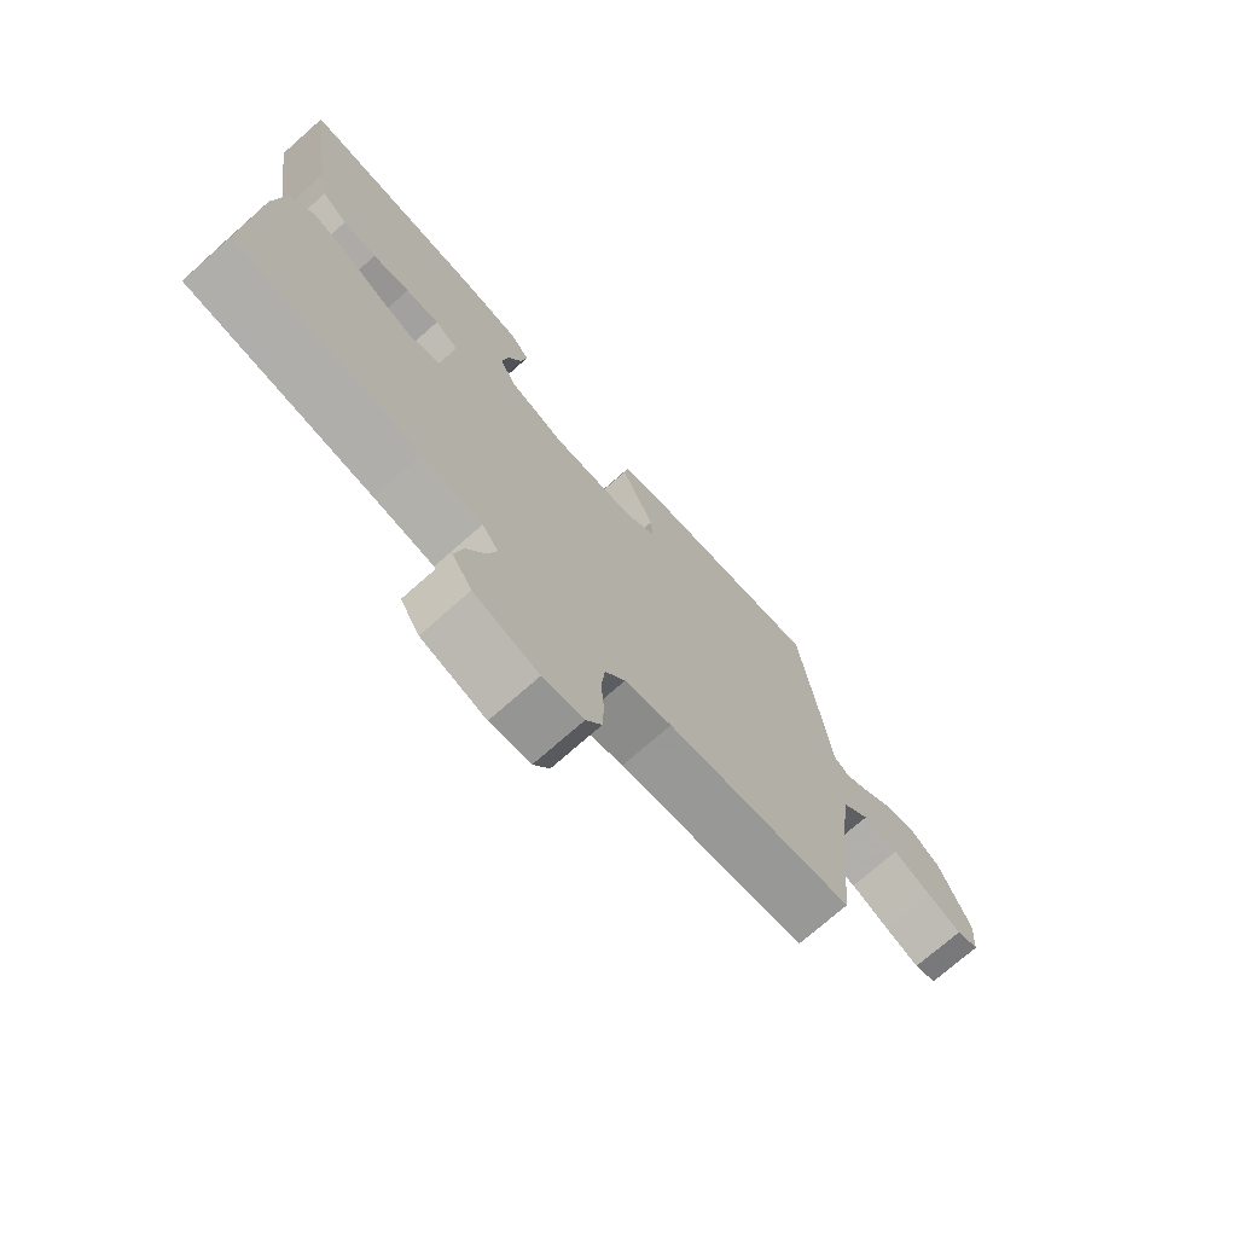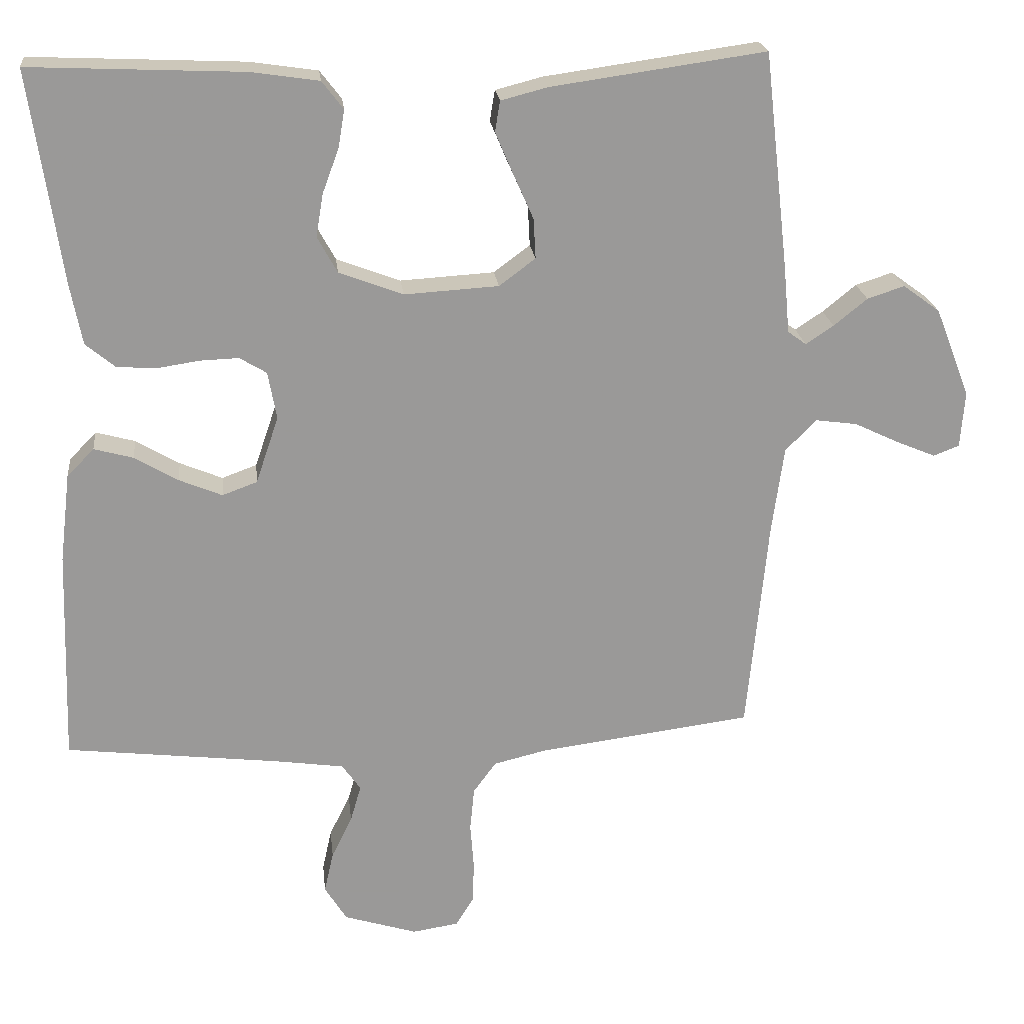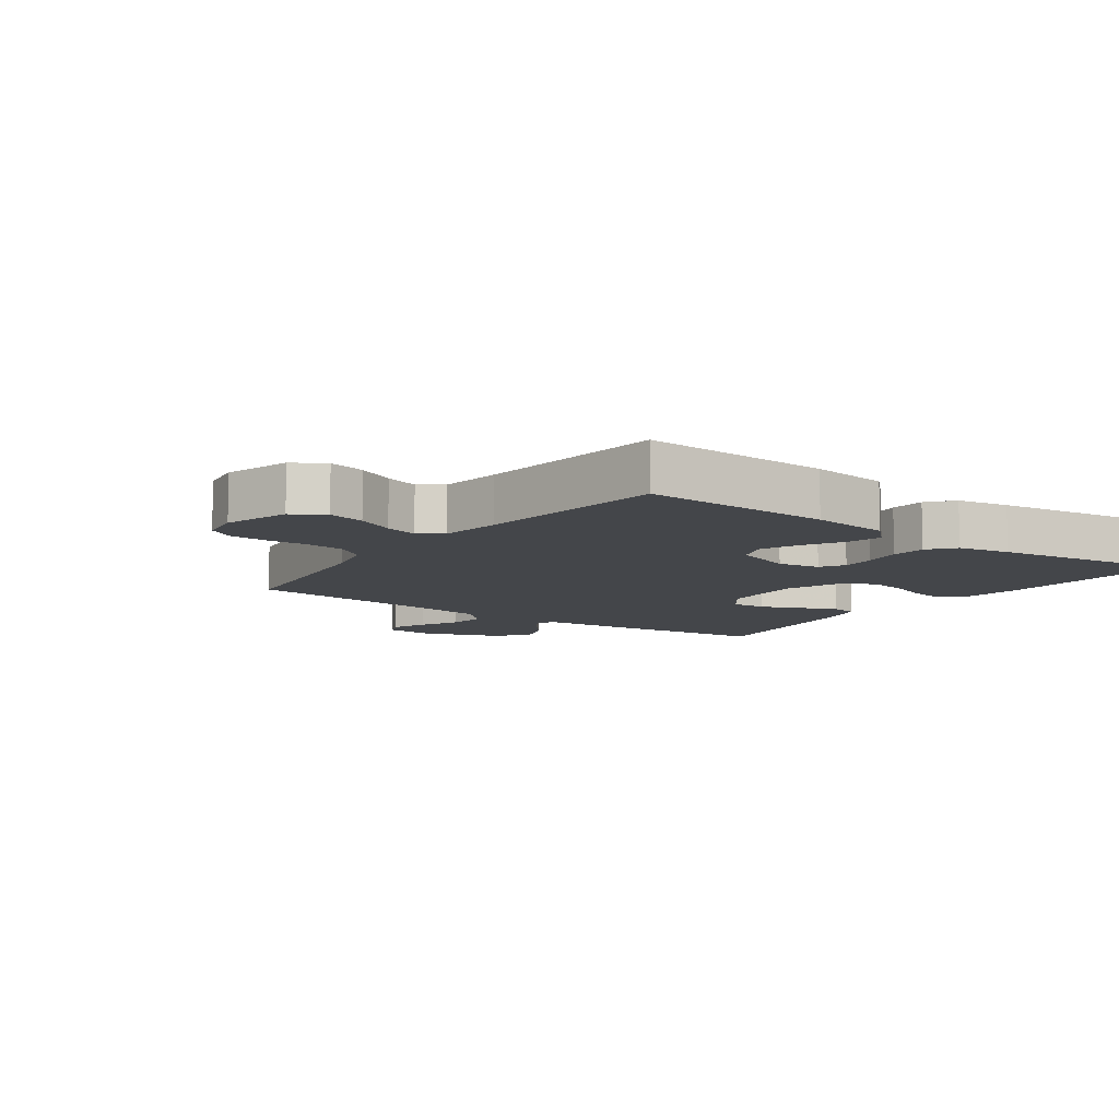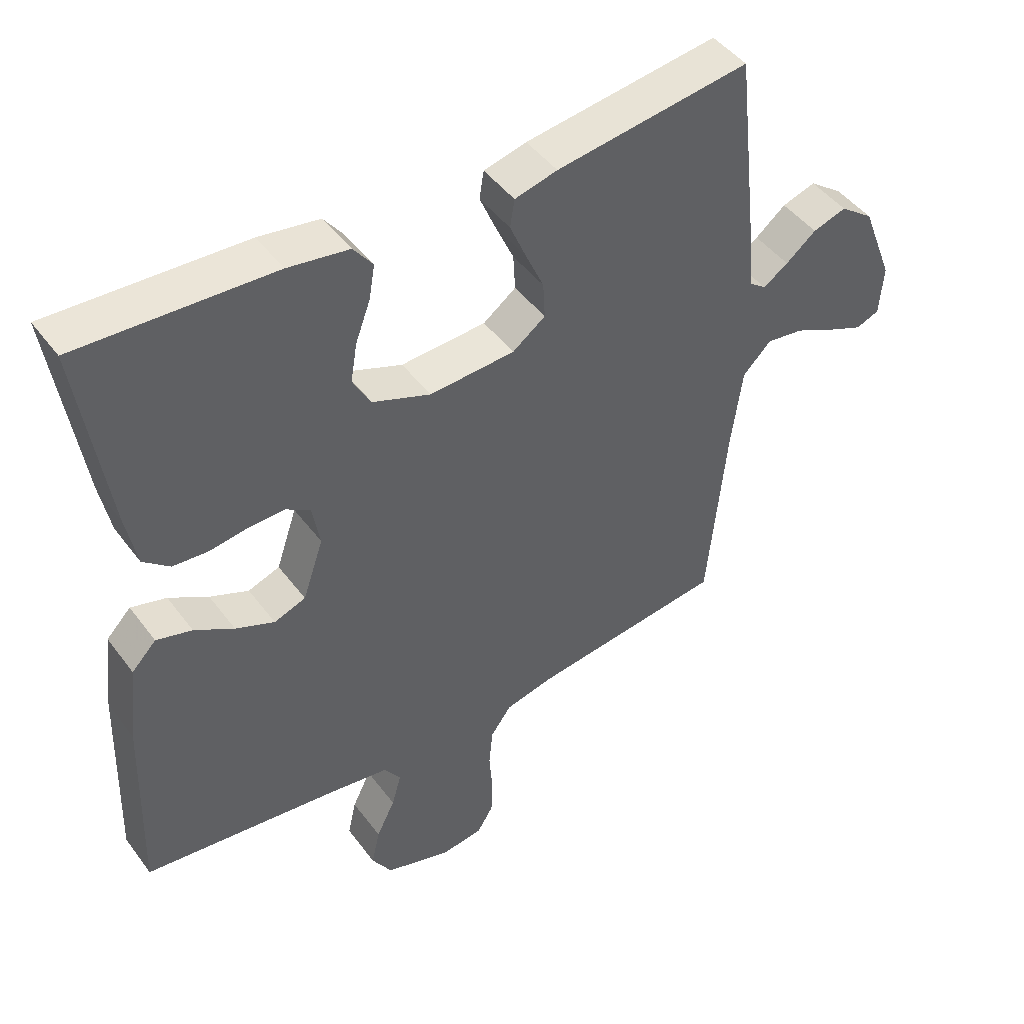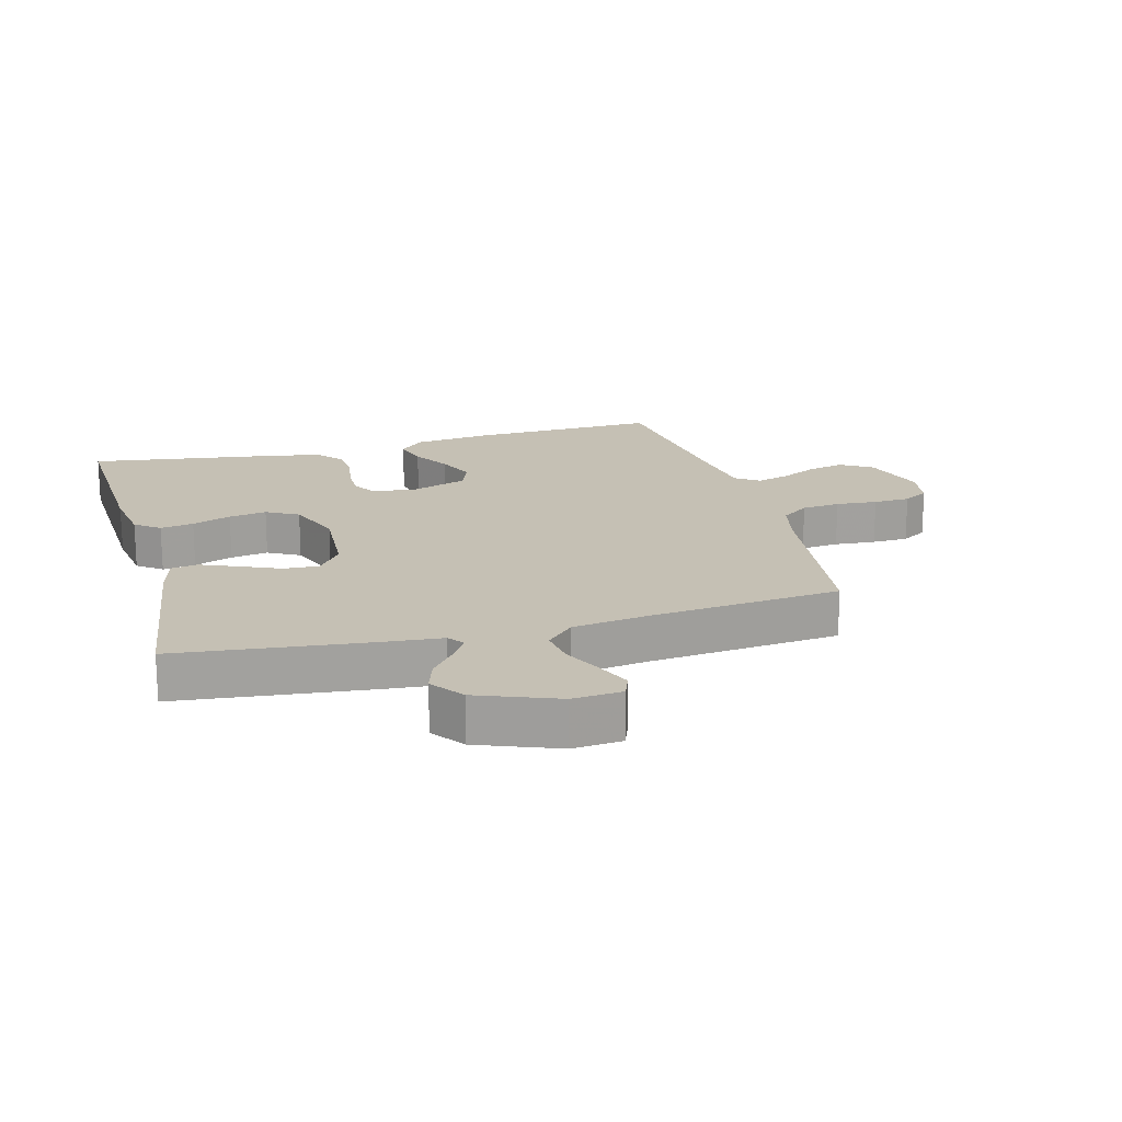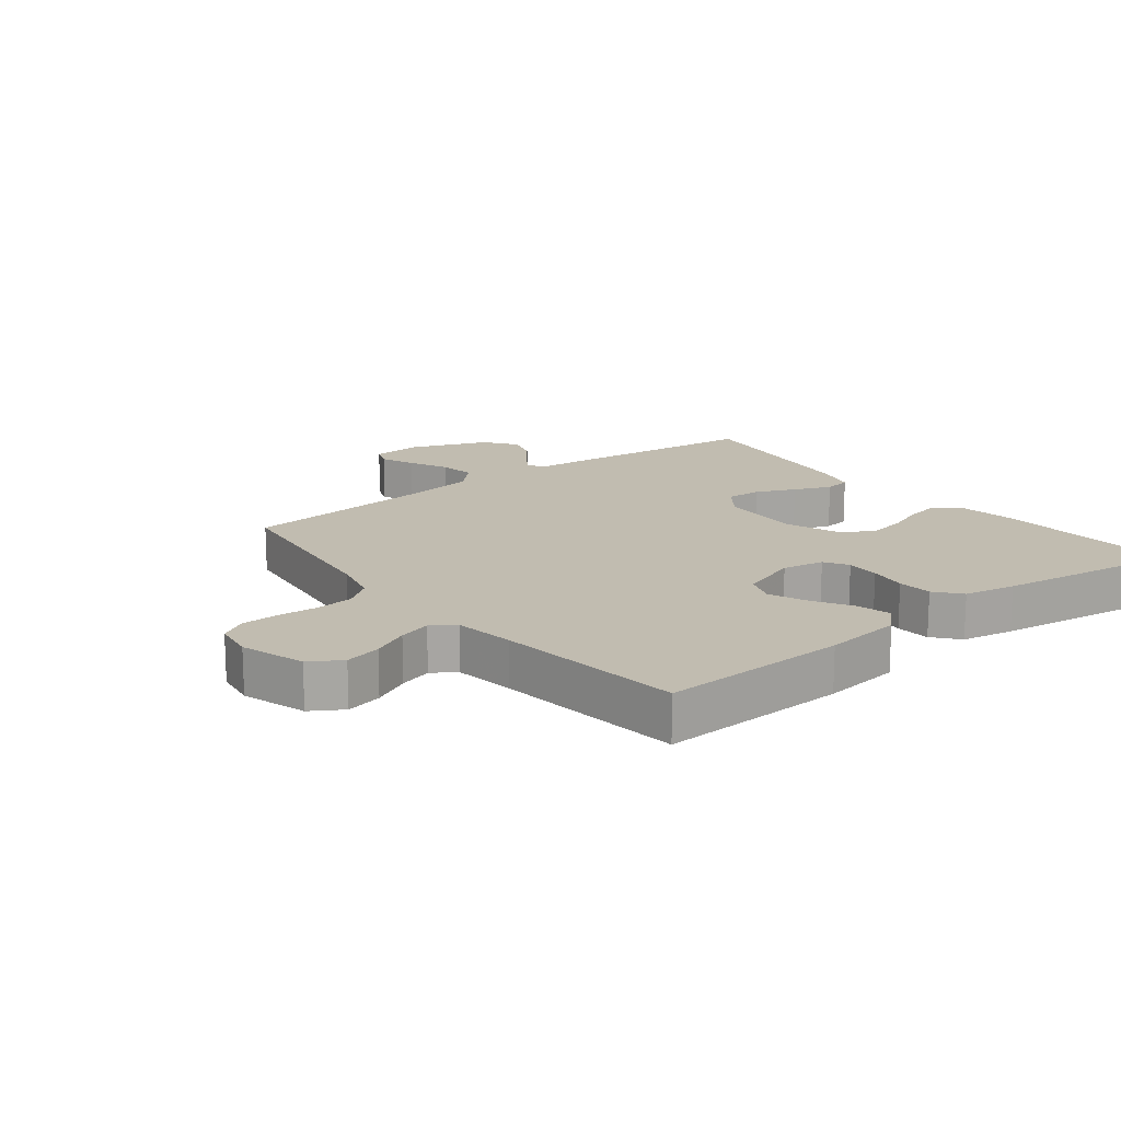
<metadata>
{"format":"obj","ext":"obj","renderer":"f3d","projection":"perspective","resolution":1024,"background":"white","views":[{"elev":-73.6,"azim":-48.6,"up":"+Z"},{"elev":21.3,"azim":-6.2,"up":"+Z"},{"elev":-9.4,"azim":-125.9,"up":"+Y"},{"elev":45.9,"azim":-34.4,"up":"+Z"},{"elev":18.3,"azim":74.7,"up":"+Y"},{"elev":16.4,"azim":-128.1,"up":"+Y"}]}
</metadata>
<code>
v -0.5 0.07 -0.5
v -0.49 0.07 -0.2
v -0.475 0.07 -0.075
v -0.437 0.07 -0.036
v -0.382 0.07 -0.051
v -0.321 0.07 -0.087
v -0.261 0.07 -0.112
v -0.212 0.07 -0.094
v -0.18 0.07 0
v -0.192 0.07 0.067
v -0.23 0.07 0.09
v -0.284 0.07 0.088
v -0.344 0.07 0.079
v -0.399 0.07 0.083
v -0.44 0.07 0.117
v -0.456 0.07 0.2
v -0.5 0.07 0.5
v -0.2 0.07 0.487
v -0.106 0.07 0.473
v -0.076 0.07 0.434
v -0.085 0.07 0.381
v -0.108 0.07 0.319
v -0.118 0.07 0.259
v -0.09 0.07 0.208
v 0 0.07 0.174
v 0.132 0.07 0.182
v 0.183 0.07 0.22
v 0.18 0.07 0.276
v 0.152 0.07 0.339
v 0.127 0.07 0.398
v 0.134 0.07 0.441
v 0.2 0.07 0.458
v 0.5 0.07 0.5
v 0.534 0.07 0.2
v 0.543 0.07 0.102
v 0.569 0.07 0.083
v 0.608 0.07 0.109
v 0.655 0.07 0.147
v 0.707 0.07 0.164
v 0.759 0.07 0.126
v 0.808 0.07 0
v 0.802 0.07 -0.079
v 0.766 0.07 -0.093
v 0.711 0.07 -0.07
v 0.648 0.07 -0.04
v 0.59 0.07 -0.032
v 0.546 0.07 -0.076
v 0.529 0.07 -0.2
v 0.5 0.07 -0.5
v 0.2 0.07 -0.539
v 0.125 0.07 -0.557
v 0.093 0.07 -0.601
v 0.087 0.07 -0.662
v 0.092 0.07 -0.728
v 0.09 0.07 -0.786
v 0.065 0.07 -0.827
v 0 0.07 -0.837
v -0.103 0.07 -0.805
v -0.134 0.07 -0.755
v -0.121 0.07 -0.697
v -0.092 0.07 -0.638
v -0.077 0.07 -0.586
v -0.103 0.07 -0.549
v -0.2 0.07 -0.535
v -0.5 0 -0.5
v -0.49 0 -0.2
v -0.475 0 -0.075
v -0.437 0 -0.036
v -0.382 0 -0.051
v -0.321 0 -0.087
v -0.261 0 -0.112
v -0.212 0 -0.094
v -0.18 0 0
v -0.192 0 0.067
v -0.23 0 0.09
v -0.284 0 0.088
v -0.344 0 0.079
v -0.399 0 0.083
v -0.44 0 0.117
v -0.456 0 0.2
v -0.5 0 0.5
v -0.2 0 0.487
v -0.106 0 0.473
v -0.076 0 0.434
v -0.085 0 0.381
v -0.108 0 0.319
v -0.118 0 0.259
v -0.09 0 0.208
v 0 0 0.174
v 0.132 0 0.182
v 0.183 0 0.22
v 0.18 0 0.276
v 0.152 0 0.339
v 0.127 0 0.398
v 0.134 0 0.441
v 0.2 0 0.458
v 0.5 0 0.5
v 0.534 0 0.2
v 0.543 0 0.102
v 0.569 0 0.083
v 0.608 0 0.109
v 0.655 0 0.147
v 0.707 0 0.164
v 0.759 0 0.126
v 0.808 0 0
v 0.802 0 -0.079
v 0.766 0 -0.093
v 0.711 0 -0.07
v 0.648 0 -0.04
v 0.59 0 -0.032
v 0.546 0 -0.076
v 0.529 0 -0.2
v 0.5 0 -0.5
v 0.2 0 -0.539
v 0.125 0 -0.557
v 0.093 0 -0.601
v 0.087 0 -0.662
v 0.092 0 -0.728
v 0.09 0 -0.786
v 0.065 0 -0.827
v 0 0 -0.837
v -0.103 0 -0.805
v -0.134 0 -0.755
v -0.121 0 -0.697
v -0.092 0 -0.638
v -0.077 0 -0.586
v -0.103 0 -0.549
v -0.2 0 -0.535
f 58 59 60 61
f 58 61 62
f 57 58 62
f 56 57 62
f 53 54 55 56
f 52 53 56 62
f 51 52 62 63
f 48 49 50
f 47 48 50 51
f 42 43 44 45
f 40 41 42 45
f 40 45 46
f 37 38 39 40
f 36 37 40 46
f 35 36 46 47
f 28 29 30 31
f 28 31 32 33
f 19 20 21 22
f 19 22 23
f 18 19 23
f 17 18 23
f 16 17 23 24
f 12 13 14 15
f 11 12 15 16
f 3 4 5 6
f 3 6 7
f 64 1 2 3
f 64 3 7
f 63 64 7 8
f 51 63 8 9
f 47 51 9 10
f 35 47 10 11
f 27 28 33 34
f 26 27 34 35
f 25 26 35 11
f 11 16 24 25
f 125 124 123 122
f 126 125 122
f 126 122 121
f 126 121 120
f 120 119 118 117
f 126 120 117 116
f 127 126 116 115
f 114 113 112
f 115 114 112 111
f 109 108 107 106
f 109 106 105 104
f 110 109 104
f 104 103 102 101
f 110 104 101 100
f 111 110 100 99
f 95 94 93 92
f 97 96 95 92
f 86 85 84 83
f 87 86 83
f 87 83 82
f 87 82 81
f 88 87 81 80
f 79 78 77 76
f 80 79 76 75
f 70 69 68 67
f 71 70 67
f 67 66 65 128
f 71 67 128
f 72 71 128 127
f 73 72 127 115
f 74 73 115 111
f 75 74 111 99
f 98 97 92 91
f 99 98 91 90
f 75 99 90 89
f 89 88 80 75
f 1 65 66 2
f 2 66 67 3
f 3 67 68 4
f 4 68 69 5
f 5 69 70 6
f 6 70 71 7
f 7 71 72 8
f 8 72 73 9
f 9 73 74 10
f 10 74 75 11
f 11 75 76 12
f 12 76 77 13
f 13 77 78 14
f 14 78 79 15
f 15 79 80 16
f 16 80 81 17
f 17 81 82 18
f 18 82 83 19
f 19 83 84 20
f 20 84 85 21
f 21 85 86 22
f 22 86 87 23
f 23 87 88 24
f 24 88 89 25
f 25 89 90 26
f 26 90 91 27
f 27 91 92 28
f 28 92 93 29
f 29 93 94 30
f 30 94 95 31
f 31 95 96 32
f 32 96 97 33
f 33 97 98 34
f 34 98 99 35
f 35 99 100 36
f 36 100 101 37
f 37 101 102 38
f 38 102 103 39
f 39 103 104 40
f 40 104 105 41
f 41 105 106 42
f 42 106 107 43
f 43 107 108 44
f 44 108 109 45
f 45 109 110 46
f 46 110 111 47
f 47 111 112 48
f 48 112 113 49
f 49 113 114 50
f 50 114 115 51
f 51 115 116 52
f 52 116 117 53
f 53 117 118 54
f 54 118 119 55
f 55 119 120 56
f 56 120 121 57
f 57 121 122 58
f 58 122 123 59
f 59 123 124 60
f 60 124 125 61
f 61 125 126 62
f 62 126 127 63
f 63 127 128 64
f 64 128 65 1

</code>
